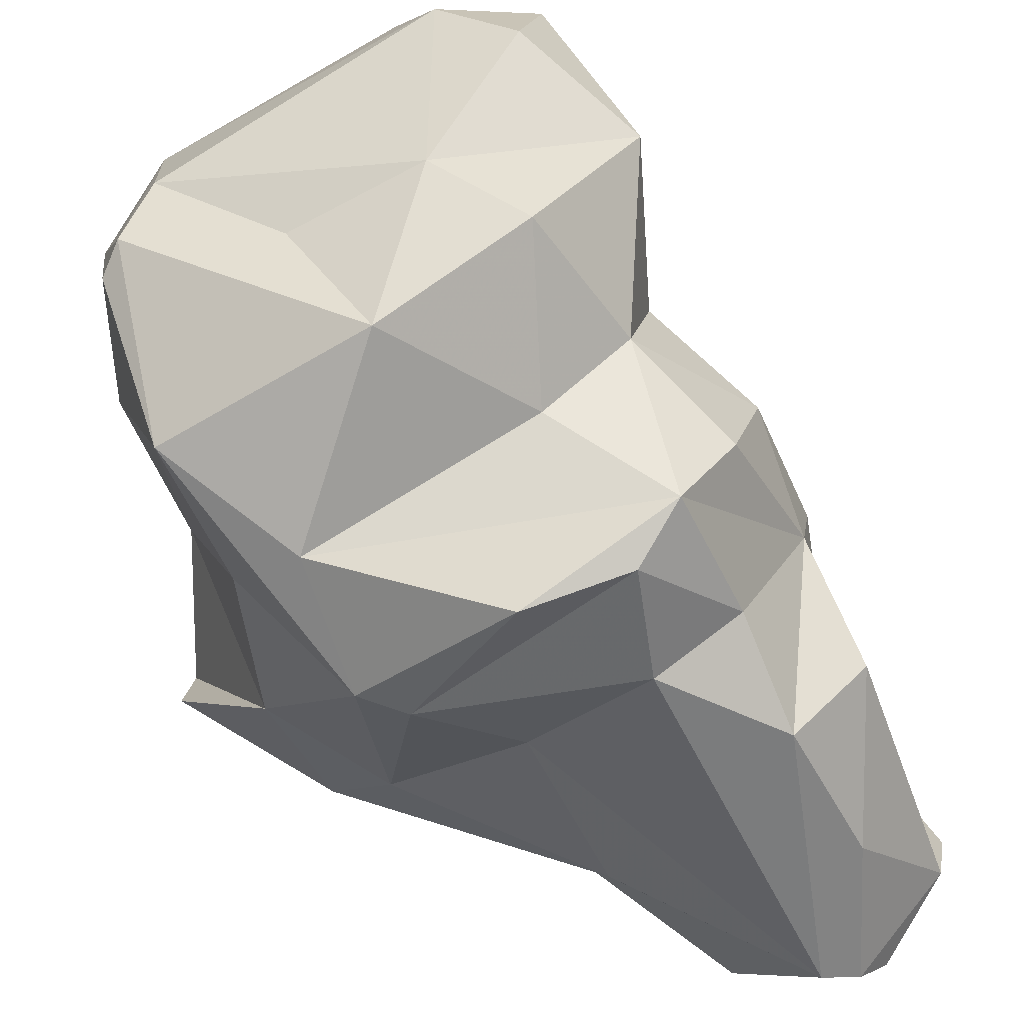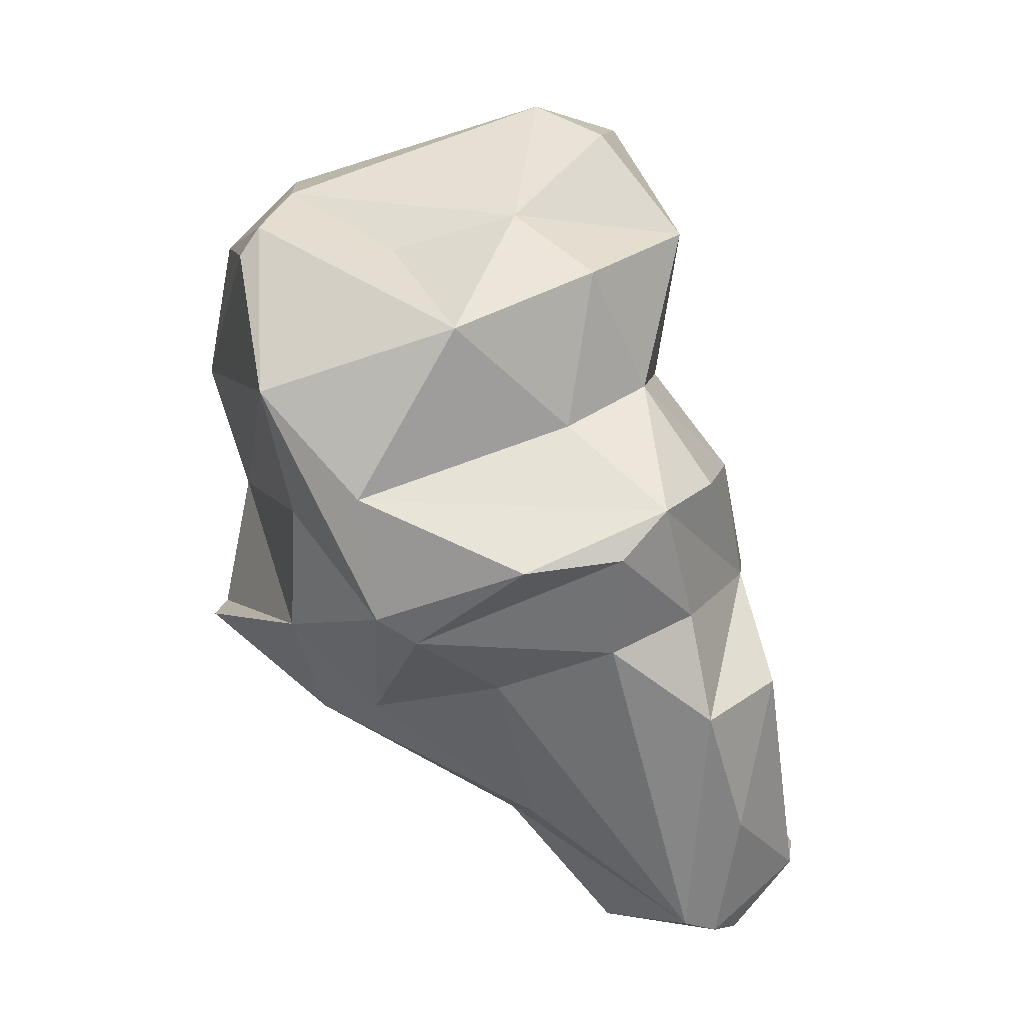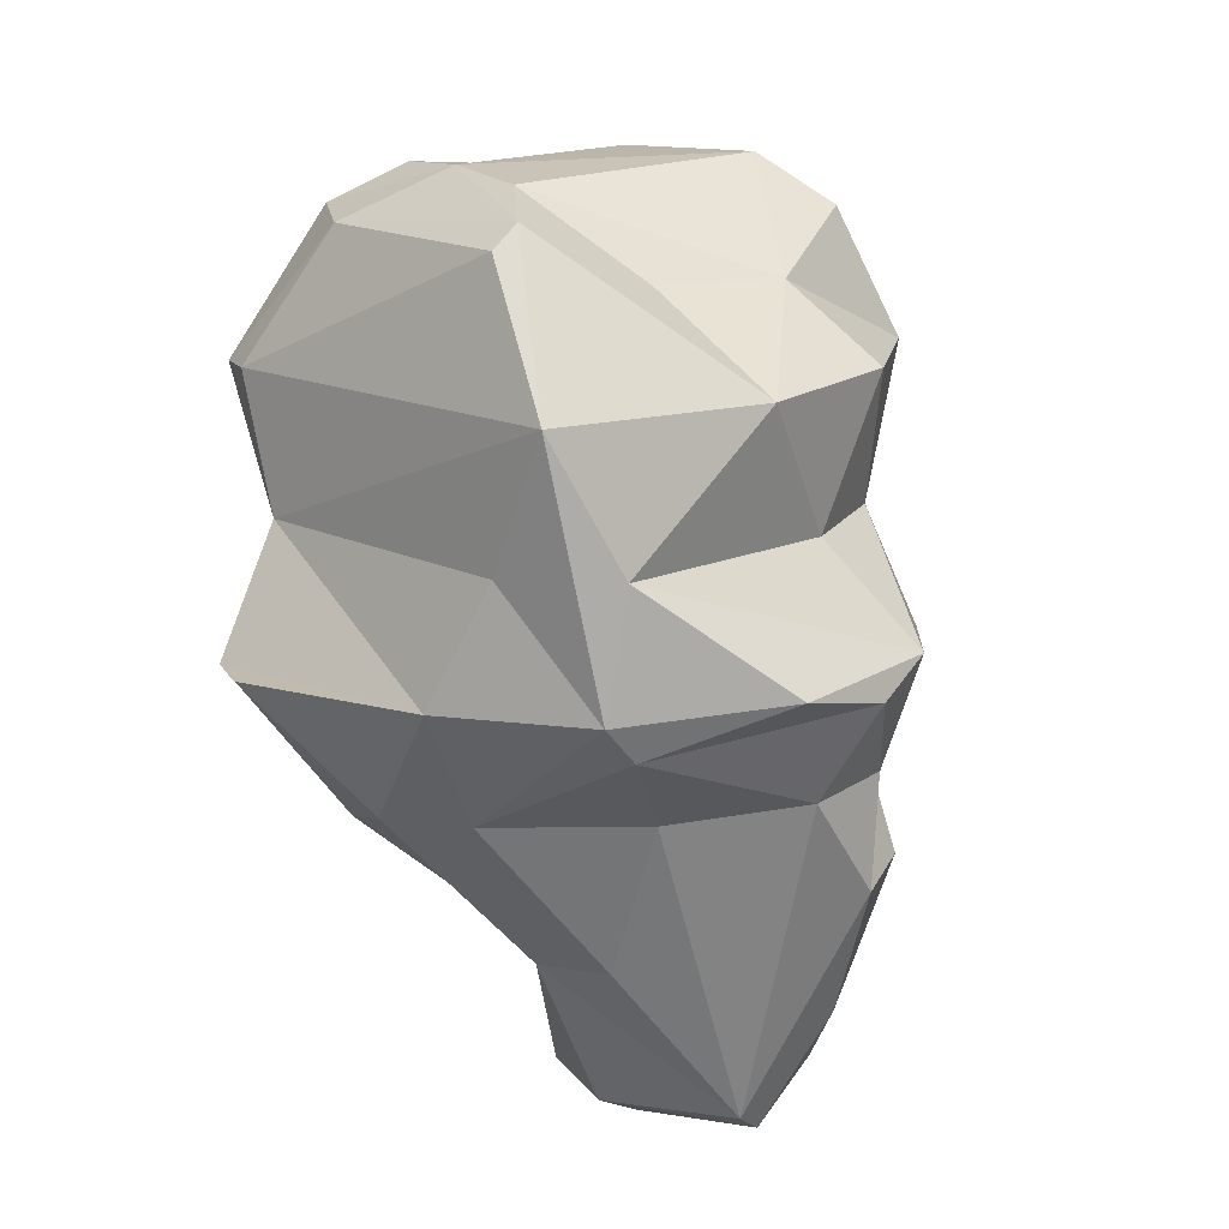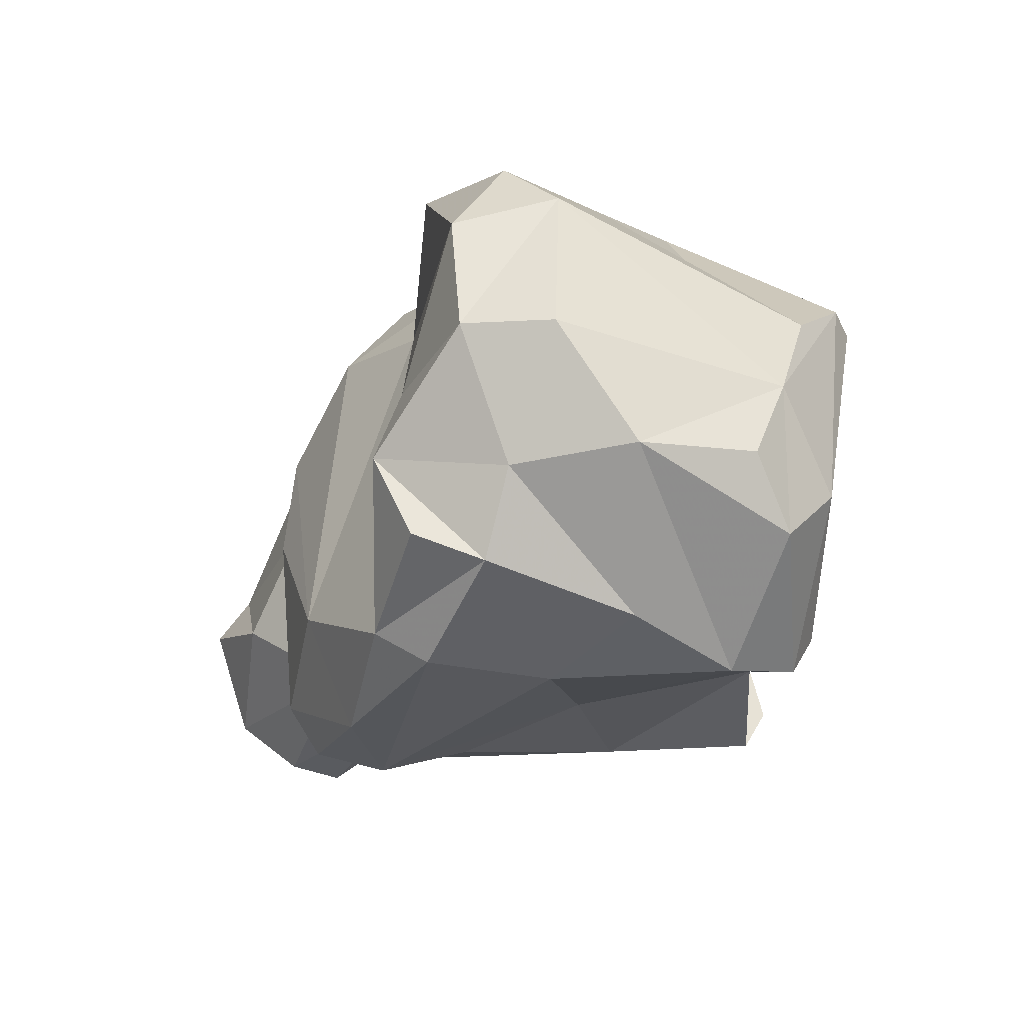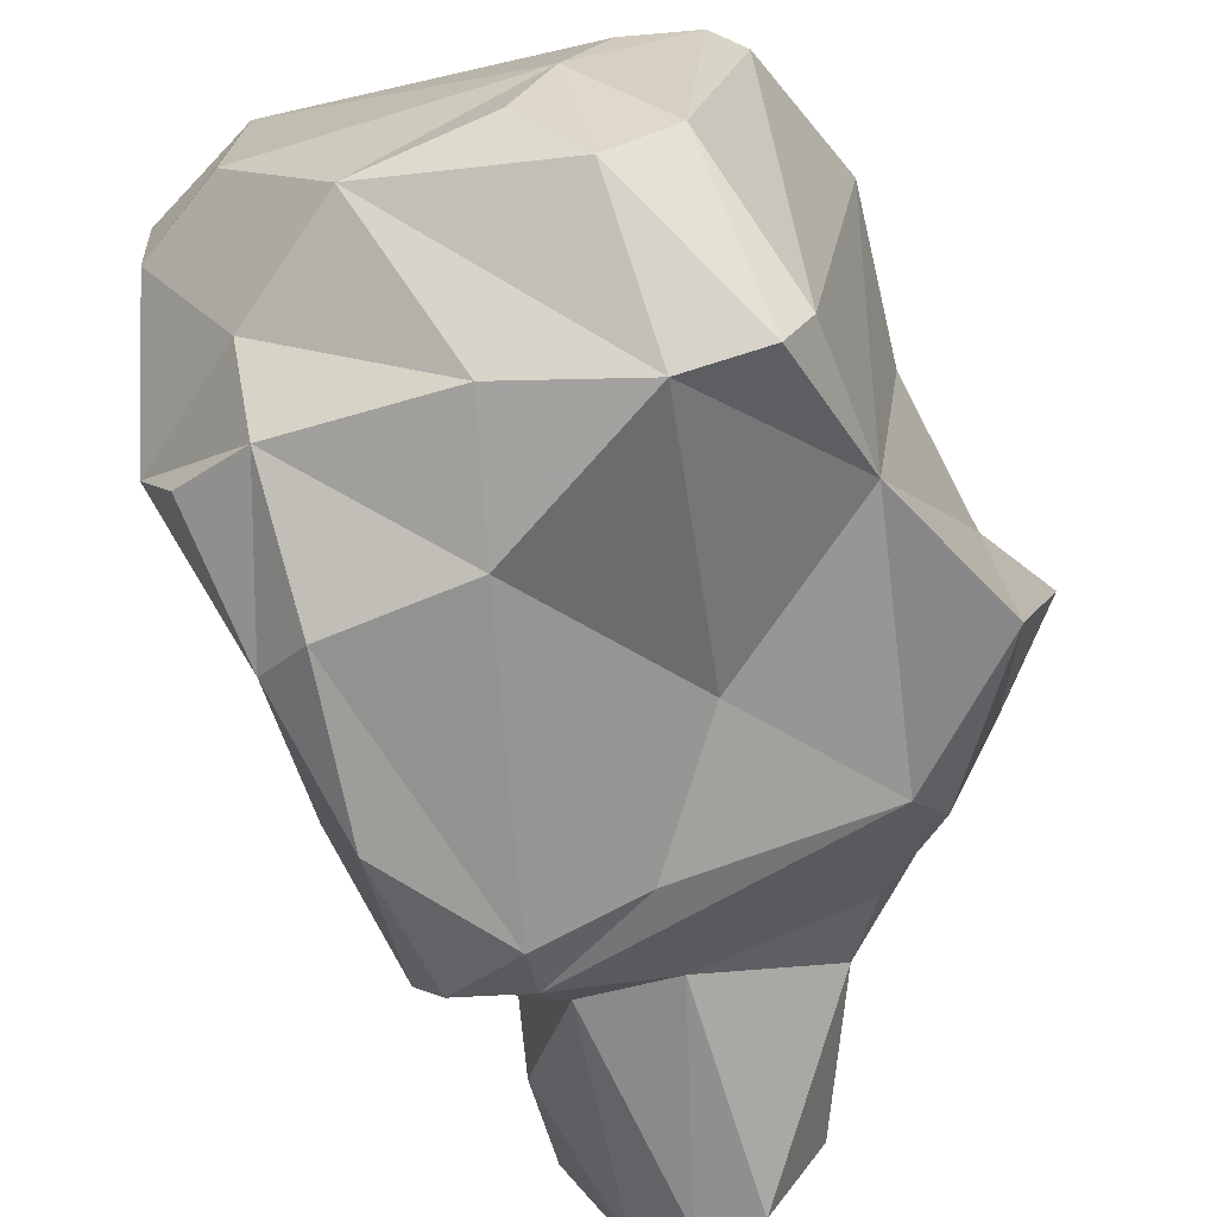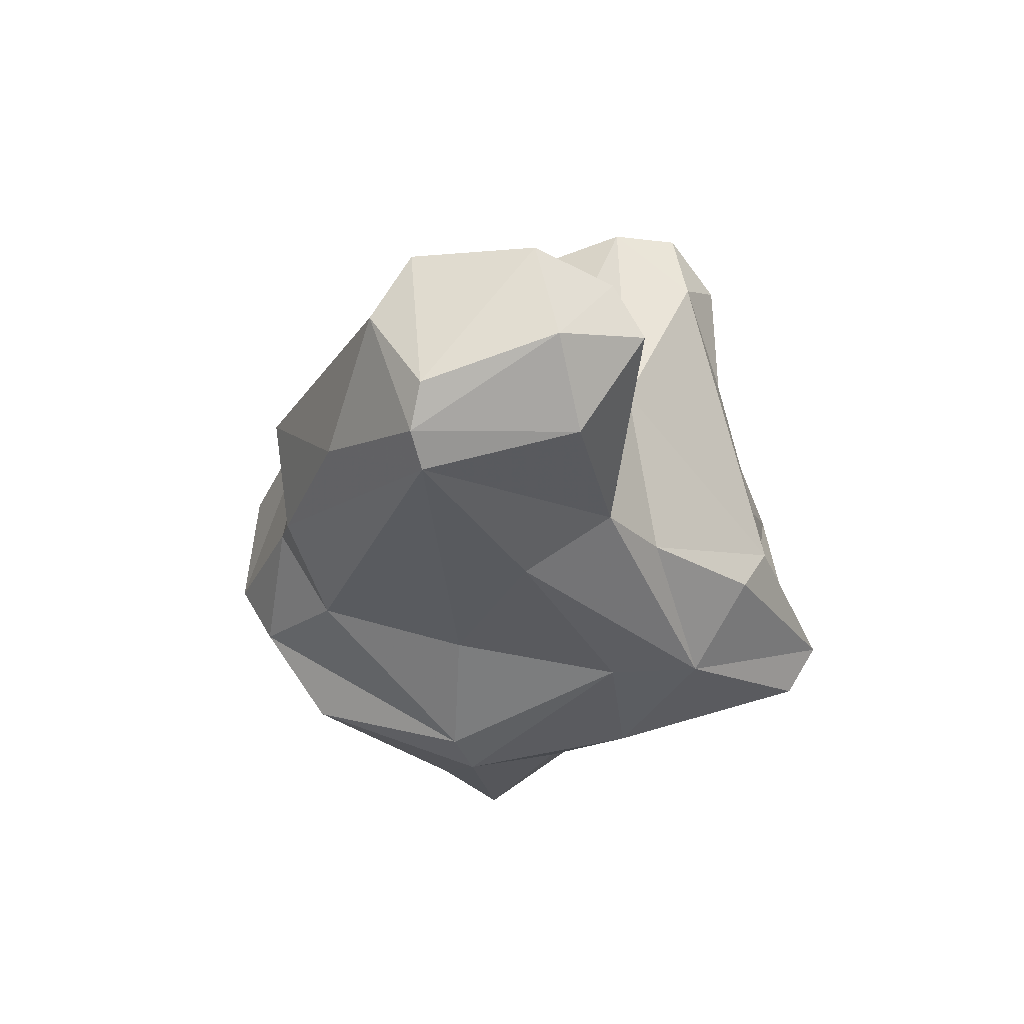
<metadata>
{"format":"obj","ext":"obj","renderer":"f3d","projection":"perspective","resolution":1024,"background":"white","views":[{"elev":76.9,"azim":170.1,"up":"+Y"},{"elev":-16.1,"azim":173.2,"up":"+Z"},{"elev":-16.4,"azim":139.7,"up":"+Z"},{"elev":72.0,"azim":14.2,"up":"+Z"},{"elev":-47.5,"azim":40.2,"up":"+Y"},{"elev":-72.0,"azim":-52.5,"up":"+Z"}]}
</metadata>
<code>
v 175.2 287.6 56.09
v 178 289.3 52.43
v 177.3 284.1 55.37
v 177.8 296.1 60.99
v 175.8 289.8 54.97
v 177.2 287.4 59.81
v 178.8 295.6 65.33
v 178.7 293.9 55.82
v 178.2 293.1 66.51
v 180.6 297.6 59.1
v 178.8 289.3 67.48
v 179.6 284.9 53.16
v 180 282.9 55.89
v 179.1 290.5 52.15
v 178.4 292 62.17
v 180.4 291 52.32
v 180.9 300.4 67.46
v 179.6 296.8 69.34
v 181.1 282.8 68.56
v 182.7 286.4 53.18
v 181.4 285.5 72.5
v 181.9 283 55.01
v 182.3 297.2 72.83
v 181.5 299.1 62.75
v 182.6 281.3 68.99
v 181.7 285.6 63.14
v 183.4 300.6 71.1
v 184.2 281.8 67.14
v 184.4 299.2 61.23
v 183.6 289 75.81
v 184.2 281.7 73.78
v 184.6 302.4 63.86
v 184.8 285.4 62.09
v 186.4 291.4 56.54
v 185 301.2 80.95
v 183.5 292.4 79.87
v 183.9 297.9 82.75
v 182 301 77.1
v 186.8 288 57.27
v 183.4 289.4 81.4
v 188.3 295.9 60.49
v 185.4 286.9 82
v 184.6 284.2 78
v 185.8 303.9 74.2
v 189.3 287.7 59.22
v 186.4 301.6 69.08
v 188.1 302.6 63.21
v 187.9 283.1 67.13
v 183 302.6 65.7
v 185.3 293.9 83.91
v 191.6 298.8 61.48
v 194 301.2 66.14
v 185.2 281.3 68.91
v 186.7 283.6 78.43
v 187.3 299.8 82.68
v 188.4 302.3 76.99
v 188.4 294.6 84.51
v 192.6 292.1 60.48
v 188 286.6 82.01
v 188.1 289.8 82.95
v 191.9 285.5 69.39
v 193.4 285.3 63.64
v 190.9 284.5 76.77
v 194.6 289.6 60.92
v 193.3 286.3 61.73
v 193.1 299.1 62.25
v 190.8 304.3 71.68
v 192.9 301.1 75.9
v 193.3 286.5 80.07
v 196.4 295.6 80.9
v 196.2 297.5 66.68
v 196.6 298.8 78.96
v 197 286.1 77.56
v 192.1 291.3 83.89
v 197.6 301.6 69.97
v 197.9 288.1 70.62
v 196.1 294 63.21
v 196 292.5 82.3
v 198.6 286.3 65.97
v 197.8 300.6 76.73
v 199.1 288 64.98
v 197.8 290.3 81.06
v 198.5 300.2 75.74
v 199.6 288.5 75.32
v 199 292.7 79.16
v 199.2 287 76.13
g foo
f 12 13 3
f 22 13 12
f 20 22 12
f 2 3 1
f 12 3 2
f 20 12 14
f 14 12 2
f 2 1 5
f 20 14 16
f 14 2 5
f 22 33 13
f 13 26 3
f 22 39 33
f 26 6 3
f 20 39 22
f 1 3 6
f 1 6 5
f 34 39 16
f 39 20 16
f 4 8 5
f 14 5 8
f 16 14 8
f 26 13 33
f 39 45 33
f 6 26 15
f 45 39 64
f 64 39 34
f 5 6 15
f 15 4 5
f 15 7 4
f 34 16 41
f 16 29 41
f 10 16 8
f 10 29 16
f 4 10 8
f 53 25 28
f 48 53 28
f 28 25 19
f 62 48 28
f 33 28 19
f 62 28 33
f 45 62 33
f 26 33 19
f 65 62 45
f 26 19 11
f 64 65 45
f 15 26 11
f 58 64 34
f 15 11 9
f 9 7 15
f 41 58 34
f 7 10 4
f 10 7 24
f 29 10 24
f 53 31 25
f 53 48 61
f 21 19 31
f 31 19 25
f 61 48 62
f 79 62 65
f 21 11 19
f 79 65 64
f 81 79 64
f 11 21 9
f 58 77 64
f 81 64 77
f 21 18 9
f 77 58 66
f 9 18 7
f 66 58 51
f 58 41 51
f 17 7 18
f 51 41 29
f 17 49 7
f 24 7 49
f 24 32 29
f 51 29 32
f 66 51 47
f 49 32 24
f 47 51 32
f 47 32 49
f 54 53 63
f 43 31 54
f 53 54 31
f 63 53 61
f 63 61 73
f 43 21 31
f 76 73 61
f 30 21 43
f 62 76 61
f 79 76 62
f 76 79 77
f 77 79 81
f 30 23 21
f 23 18 21
f 71 76 77
f 66 71 77
f 18 23 27
f 17 18 27
f 75 71 66
f 49 17 27
f 49 27 46
f 49 46 52
f 52 66 47
f 47 49 52
f 43 54 59
f 59 54 63
f 69 59 63
f 69 63 73
f 42 43 59
f 42 40 43
f 73 76 86
f 43 40 30
f 84 86 76
f 40 36 30
f 36 23 30
f 37 23 36
f 71 75 76
f 75 84 76
f 38 23 37
f 38 27 23
f 44 27 38
f 46 27 44
f 52 46 67
f 75 52 67
f 75 66 52
f 67 46 44
f 69 60 59
f 74 60 69
f 74 69 73
f 82 74 73
f 73 86 82
f 60 40 59
f 40 42 59
f 50 40 60
f 50 36 40
f 85 82 86
f 85 86 84
f 50 37 36
f 83 85 84
f 84 75 83
f 35 38 37
f 56 38 35
f 68 80 67
f 75 80 83
f 56 44 38
f 67 44 56
f 67 56 68
f 75 67 80
f 50 60 57
f 57 60 74
f 70 57 74
f 78 70 74
f 78 74 82
f 70 78 82
f 82 85 70
f 55 57 70
f 55 50 57
f 80 70 85
f 85 83 80
f 37 50 55
f 72 70 80
f 72 55 70
f 35 37 55
f 56 35 55
f 56 55 72
f 68 56 72
f 80 68 72
g

</code>
